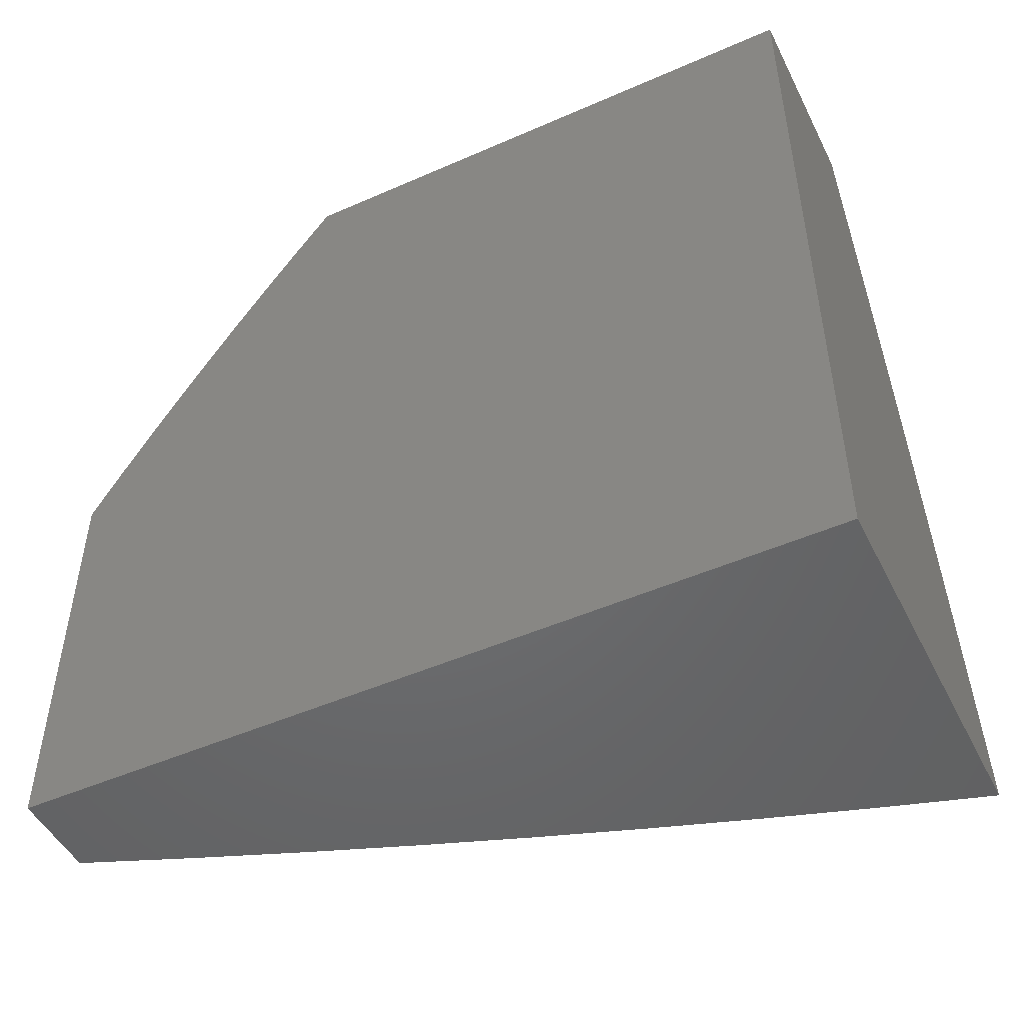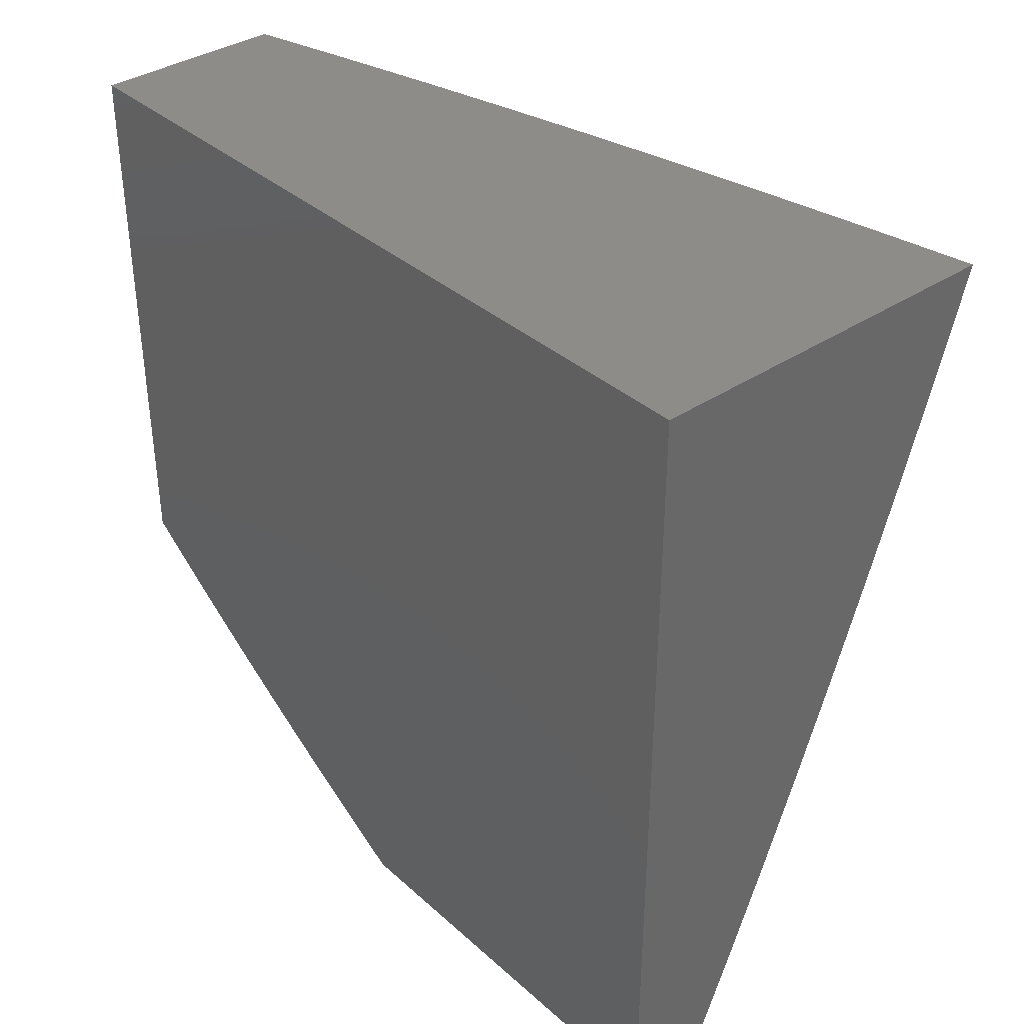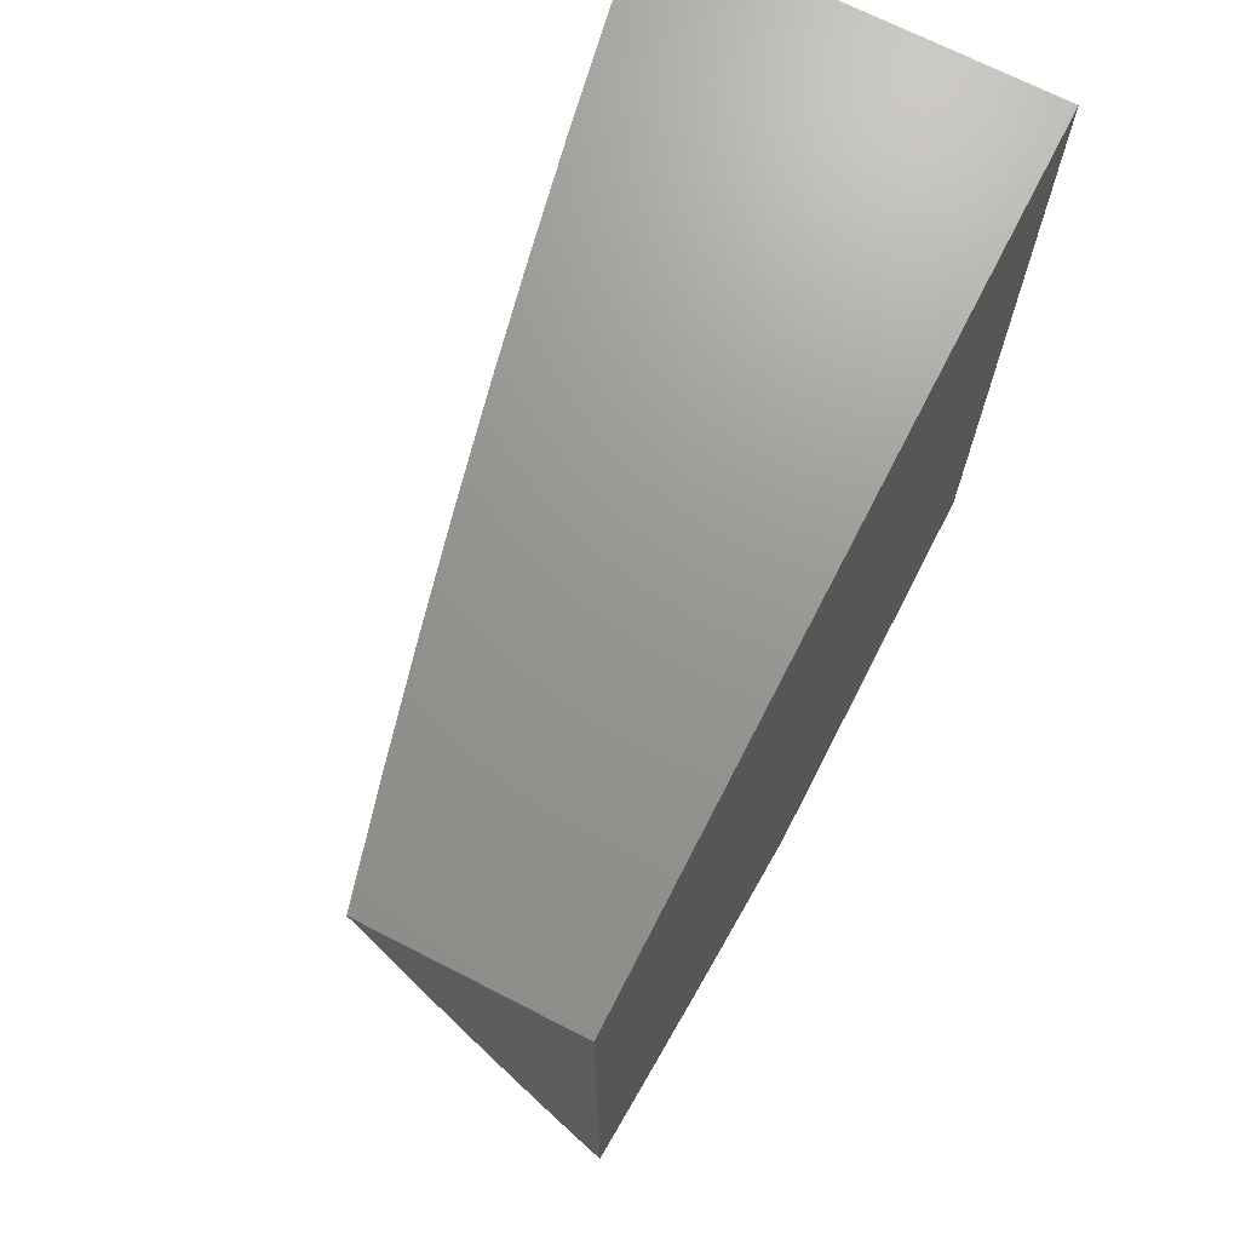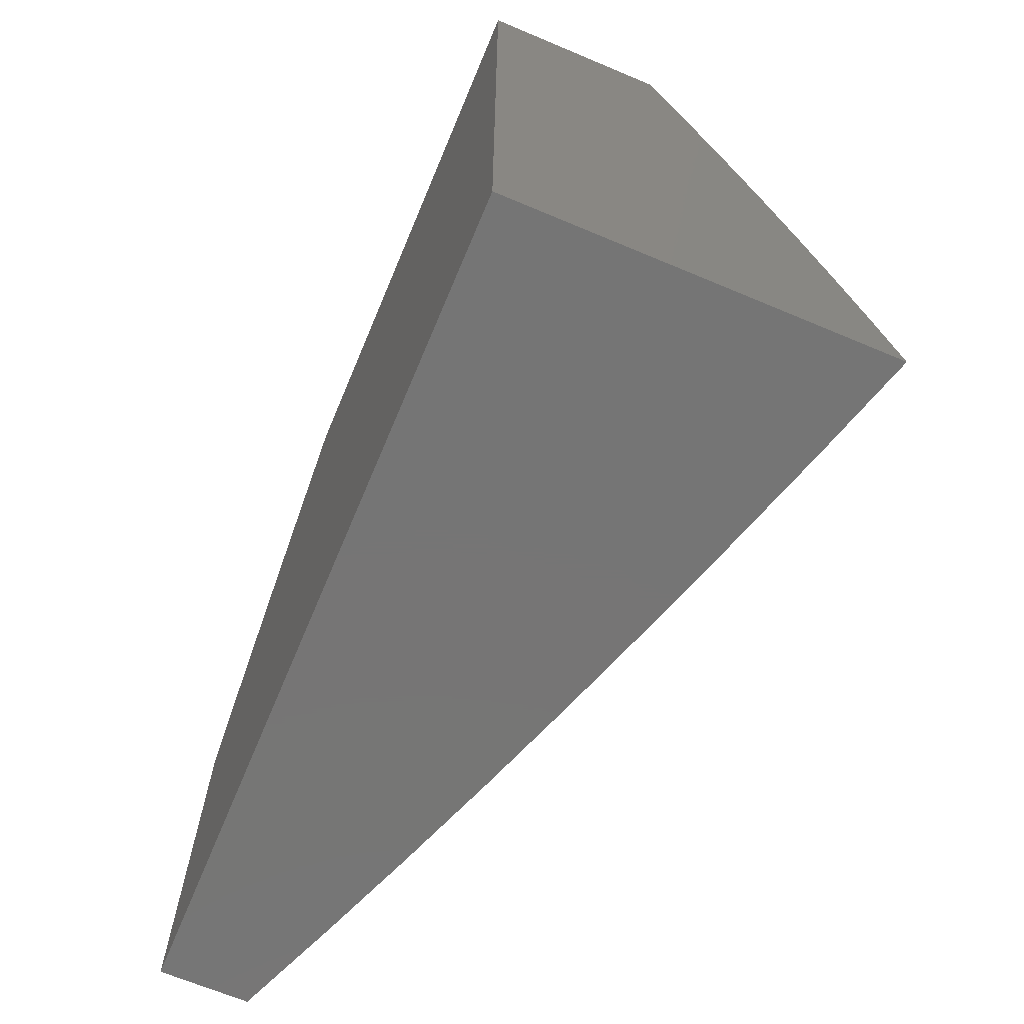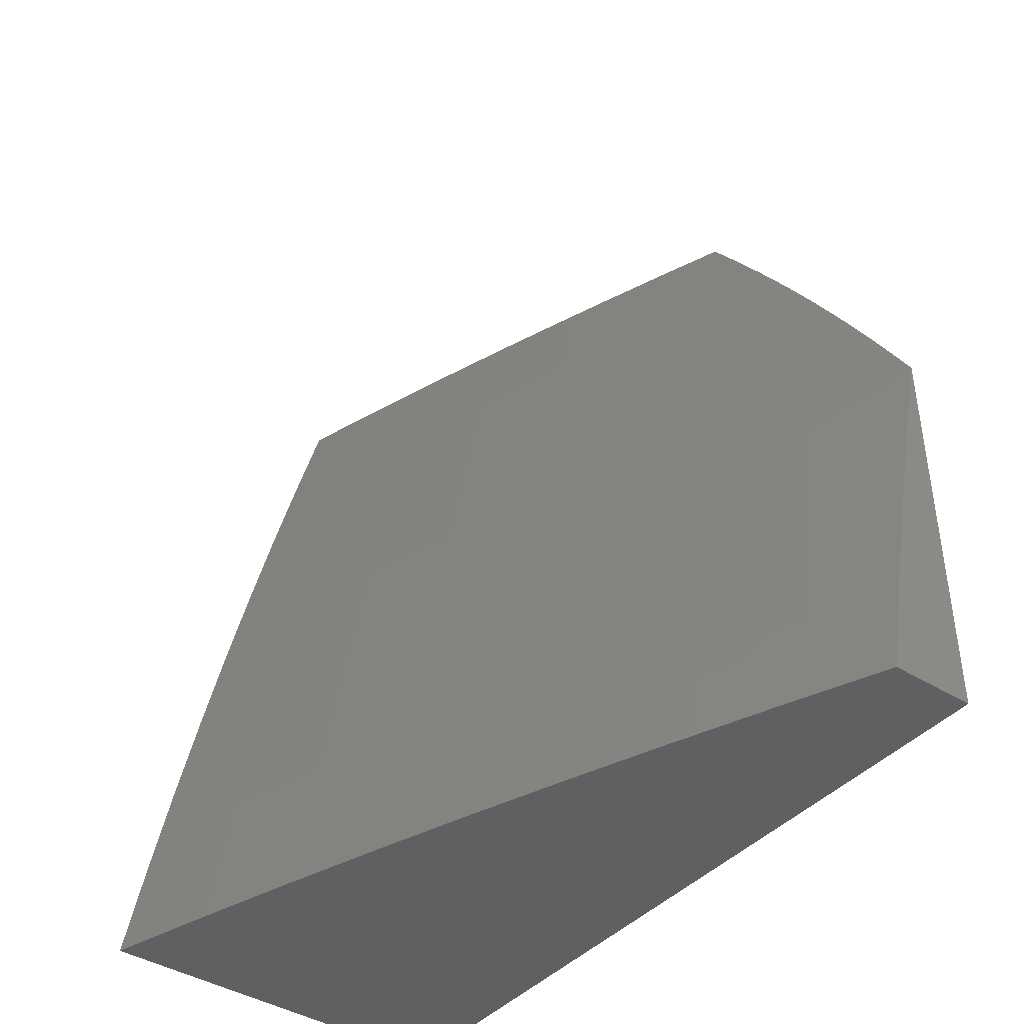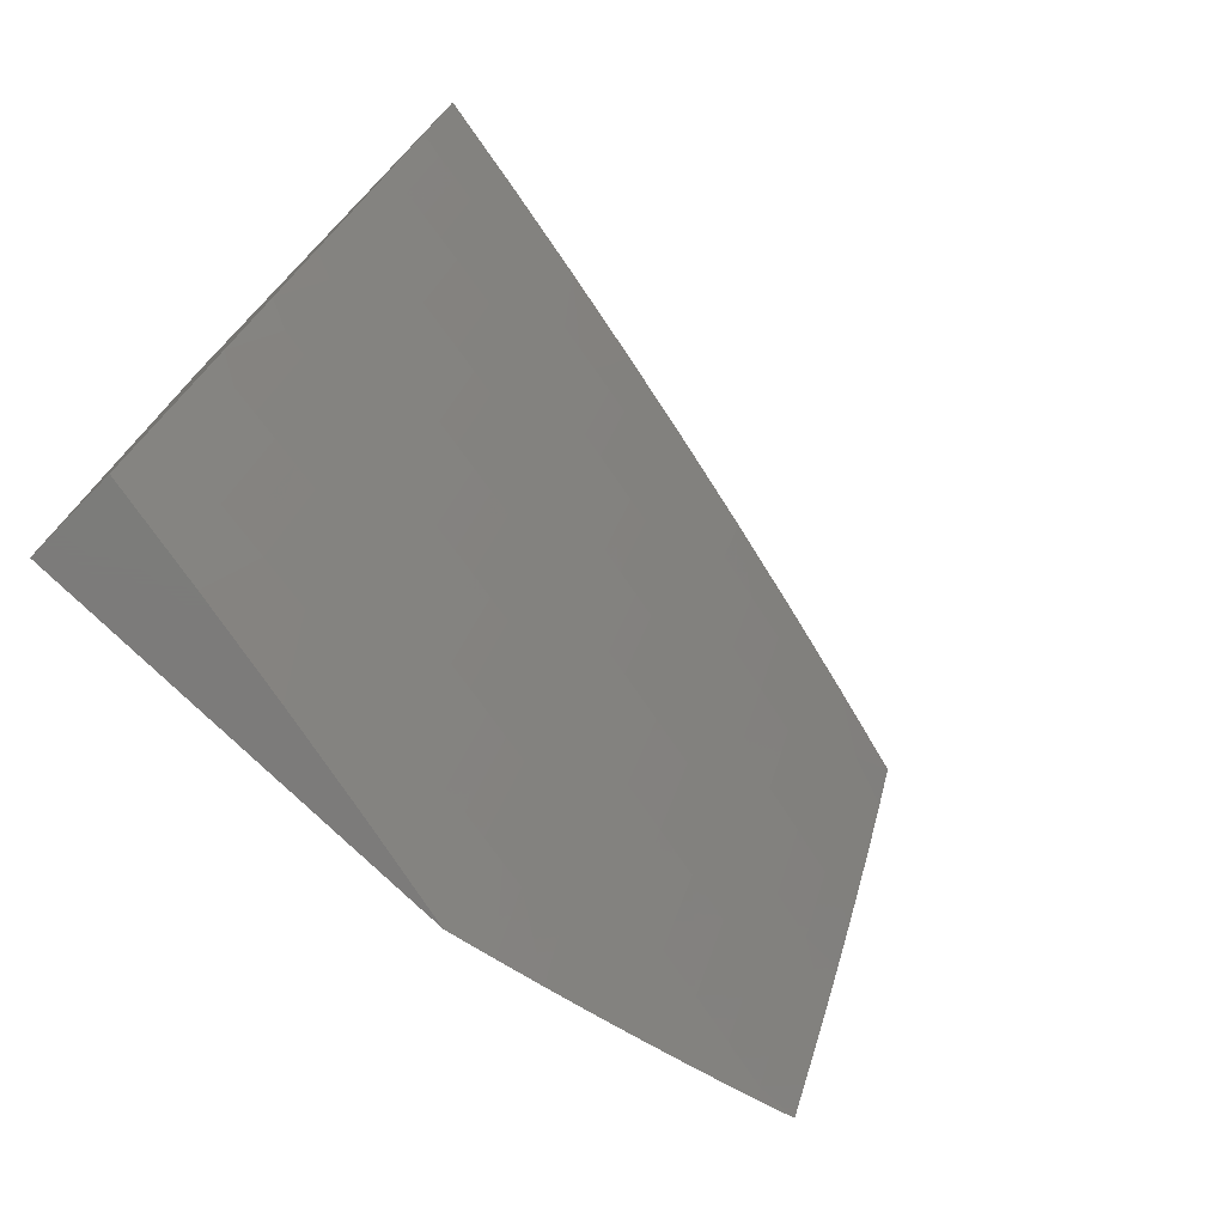
<metadata>
{"format":"stl","ext":"stl","renderer":"f3d","projection":"perspective","resolution":1024,"background":"white","views":[{"elev":-48.9,"azim":116.0,"up":"+Z"},{"elev":36.3,"azim":138.9,"up":"+Y"},{"elev":70.5,"azim":27.1,"up":"+Y"},{"elev":-67.8,"azim":157.2,"up":"+Z"},{"elev":-41.4,"azim":-37.3,"up":"+Z"},{"elev":-75.1,"azim":-134.3,"up":"+Y"}]}
</metadata>
<code>
# stl→obj: 204 verts, 404 faces
v -10.42 -3.127 2
v -10.42 -3.129 2.031
v -10.46 -3 2
v -10.41 -3.127 2.062
v -10.44 -3 2.126
v -10.41 -3.125 2.093
v -10.4 -3.124 2.125
v -10.36 -3.254 2.125
v -10.35 -3.252 2.156
v -10.31 -3.382 2.156
v -10.31 -3.38 2.187
v -10.26 -3.509 2.187
v -10.25 -3.507 2.218
v -10.21 -3.636 2.218
v -10.2 -3.634 2.249
v -10.15 -3.763 2.249
v -10.15 -3.761 2.281
v -10.1 -3.889 2.281
v -10.09 -3.887 2.312
v -10.06 -4 2.254
v -10.03 -4 2.381
v -10.38 -3.253 2
v -10.38 -3.259 2.031
v -10.37 -3.257 2.062
v -10.33 -3.387 2.062
v -10.32 -3.385 2.093
v -10.28 -3.515 2.093
v -10.27 -3.513 2.125
v -10.22 -3.642 2.125
v -10.22 -3.64 2.156
v -10.17 -3.769 2.156
v -10.16 -3.767 2.187
v -10.11 -3.896 2.187
v -10.11 -3.894 2.218
v -10.1 -3.892 2.249
v -10.34 -3.379 2
v -10.33 -3.389 2.031
v -10.28 -3.516 2.062
v -10.23 -3.644 2.093
v -10.17 -3.771 2.125
v -10.12 -3.898 2.156
v -10.08 -4 2.127
v -10.3 -3.505 2
v -10.29 -3.518 2.031
v -10.23 -3.646 2.062
v -10.18 -3.773 2.093
v -10.12 -3.9 2.125
v -10.25 -3.629 2
v -10.24 -3.648 2.031
v -10.19 -3.775 2.062
v -10.13 -3.902 2.093
v -10.21 -3.753 2
v -10.19 -3.777 2.031
v -10.13 -3.904 2.062
v -10.16 -3.877 2
v -10.14 -3.906 2.031
v -10.11 -4 2
v -10 -4 2.507
v -10.07 -3.878 2.437
v -10.07 -3.88 2.405
v -10.08 -3.883 2.374
v -10.13 -3.754 2.374
v -10.14 -3.757 2.343
v -10.18 -3.628 2.343
v -10.19 -3.63 2.312
v -10.24 -3.501 2.312
v -10.24 -3.503 2.281
v -10.29 -3.374 2.281
v -10.29 -3.376 2.249
v -10.34 -3.247 2.249
v -10.34 -3.248 2.218
v -10.39 -3.119 2.218
v -10.39 -3.12 2.187
v -10.41 -3 2.252
v -10 -3.964 2.571
v -10.05 -3.873 2.499
v -10.06 -3.875 2.468
v -10.12 -3.75 2.437
v -10.12 -3.752 2.405
v -10.17 -3.624 2.405
v -10.18 -3.626 2.374
v -10.23 -3.497 2.374
v -10.23 -3.499 2.343
v -10.28 -3.37 2.343
v -10.28 -3.372 2.312
v -10.33 -3.243 2.312
v -10.33 -3.245 2.281
v -10.37 -3.115 2.281
v -10.38 -3.117 2.249
v -10 -3.926 2.634
v -10.04 -3.868 2.562
v -10.05 -3.871 2.531
v -10.1 -3.745 2.499
v -10.11 -3.748 2.468
v -10.16 -3.619 2.468
v -10.17 -3.621 2.437
v -10.21 -3.493 2.437
v -10.22 -3.495 2.405
v -10.26 -3.366 2.405
v -10.27 -3.368 2.374
v -10.31 -3.239 2.374
v -10.32 -3.241 2.343
v -10.36 -3.112 2.343
v -10.37 -3.113 2.312
v -10.39 -3 2.377
v -10.03 -3.863 2.624
v -10 -3.888 2.697
v -10.01 -3.858 2.687
v -10 -3.853 2.75
v -10.07 -3.73 2.687
v -10.05 -3.725 2.75
v -10.11 -3.603 2.687
v -10.1 -3.598 2.75
v -10.16 -3.475 2.687
v -10.15 -3.47 2.75
v -10.21 -3.347 2.687
v -10.19 -3.342 2.75
v -10.25 -3.218 2.687
v -10.23 -3.214 2.75
v -10.29 -3.09 2.687
v -10.28 -3.086 2.75
v -10.3 -3 2.752
v -10.26 -3.081 2.812
v -10.27 -3 2.876
v -10.25 -3.077 2.875
v -10.23 -3.072 2.937
v -10.19 -3.2 2.937
v -10.18 -3.172 3
v -10.15 -3.258 3
v -10.15 -3.328 2.937
v -10.12 -3.344 3
v -10.1 -3.455 2.937
v -10.09 -3.429 3
v -10.06 -3.514 3
v -10.06 -3.582 2.937
v -10.03 -3.599 3
v -10.01 -3.709 2.937
v -10 -3.683 3
v -10 -3.726 2.941
v -10.02 -3.715 2.875
v -10 -3.768 2.881
v -10.04 -3.72 2.812
v -10 -3.809 2.82
v -10 -3.849 2.759
v -10.21 -3.086 3
v -10.24 -3 3
v -10.33 -3 2.627
v -10.3 -3.094 2.624
v -10.26 -3.223 2.624
v -10.22 -3.351 2.624
v -10.17 -3.48 2.624
v -10.13 -3.608 2.624
v -10.08 -3.735 2.624
v -10.32 -3.098 2.562
v -10.36 -3 2.503
v -10.32 -3.1 2.531
v -10.33 -3.102 2.499
v -10.28 -3.229 2.531
v -10.29 -3.231 2.499
v -10.24 -3.358 2.531
v -10.25 -3.36 2.499
v -10.19 -3.486 2.531
v -10.2 -3.489 2.499
v -10.15 -3.615 2.531
v -10.15 -3.617 2.499
v -10.1 -3.743 2.531
v -10.34 -3.106 2.437
v -10.34 -3.104 2.468
v -10.37 -3.255 2.093
v -10.4 -3.122 2.156
v -10.35 -3.25 2.187
v -10.36 -3.11 2.374
v -10.35 -3.108 2.405
v -10.3 -3.235 2.437
v -10.3 -3.233 2.468
v -10.25 -3.362 2.468
v -10.31 -3.237 2.405
v -10.28 -3.227 2.562
v -10.23 -3.356 2.562
v -10.19 -3.484 2.562
v -10.14 -3.612 2.562
v -10.09 -3.74 2.562
v -10.22 -3.209 2.812
v -10.18 -3.337 2.812
v -10.13 -3.465 2.812
v -10.09 -3.593 2.812
v -10.2 -3.205 2.875
v -10.16 -3.333 2.875
v -10.12 -3.46 2.875
v -10.07 -3.588 2.875
v -10.32 -3.383 2.125
v -10.3 -3.378 2.218
v -10.25 -3.505 2.249
v -10.2 -3.632 2.281
v -10.14 -3.759 2.312
v -10.08 -3.885 2.343
v -10.26 -3.364 2.437
v -10.27 -3.511 2.156
v -10.21 -3.491 2.468
v -10.21 -3.638 2.187
v -10.16 -3.765 2.218
v -10 -3 3
v -10 -3 2
v -10 -4 2
f 1 2 3
f 3 2 4
f 3 4 5
f 5 4 6
f 5 6 7
f 7 6 8
f 7 8 9
f 9 8 10
f 9 10 11
f 11 10 12
f 11 12 13
f 13 12 14
f 13 14 15
f 15 14 16
f 15 16 17
f 17 16 18
f 17 18 19
f 19 18 20
f 19 20 21
f 1 22 2
f 2 22 23
f 2 23 24
f 24 23 25
f 24 25 26
f 26 25 27
f 26 27 28
f 28 27 29
f 28 29 30
f 30 29 31
f 30 31 32
f 32 31 33
f 32 33 34
f 34 33 20
f 34 20 35
f 35 20 18
f 35 18 16
f 22 36 23
f 23 36 37
f 23 37 25
f 25 37 38
f 25 38 27
f 27 38 39
f 27 39 29
f 29 39 40
f 29 40 31
f 31 40 41
f 31 41 33
f 33 41 42
f 33 42 20
f 36 43 37
f 37 43 44
f 37 44 38
f 38 44 45
f 38 45 39
f 39 45 46
f 39 46 40
f 40 46 47
f 40 47 41
f 41 47 42
f 43 48 44
f 44 48 49
f 44 49 45
f 45 49 50
f 45 50 46
f 46 50 51
f 46 51 47
f 47 51 42
f 48 52 49
f 49 52 53
f 49 53 50
f 50 53 54
f 50 54 51
f 51 54 42
f 52 55 53
f 53 55 56
f 53 56 54
f 54 56 57
f 54 57 42
f 55 57 56
f 58 59 21
f 21 59 60
f 21 60 61
f 61 60 62
f 61 62 63
f 63 62 64
f 63 64 65
f 65 64 66
f 65 66 67
f 67 66 68
f 67 68 69
f 69 68 70
f 69 70 71
f 71 70 72
f 71 72 73
f 73 72 74
f 73 74 5
f 75 76 58
f 58 76 77
f 58 77 59
f 59 77 78
f 59 78 79
f 79 78 80
f 79 80 81
f 81 80 82
f 81 82 83
f 83 82 84
f 83 84 85
f 85 84 86
f 85 86 87
f 87 86 88
f 87 88 89
f 89 88 74
f 89 74 72
f 90 91 75
f 75 91 92
f 75 92 76
f 76 92 93
f 76 93 94
f 94 93 95
f 94 95 96
f 96 95 97
f 96 97 98
f 98 97 99
f 98 99 100
f 100 99 101
f 100 101 102
f 102 101 103
f 102 103 104
f 104 103 105
f 104 105 74
f 91 90 106
f 106 90 107
f 106 107 108
f 108 107 109
f 108 109 110
f 110 109 111
f 110 111 112
f 112 111 113
f 112 113 114
f 114 113 115
f 114 115 116
f 116 115 117
f 116 117 118
f 118 117 119
f 118 119 120
f 120 119 121
f 120 121 122
f 122 121 123
f 122 123 124
f 124 123 125
f 124 125 126
f 126 125 127
f 126 127 128
f 128 127 129
f 129 127 130
f 129 130 131
f 131 130 132
f 131 132 133
f 133 132 134
f 134 132 135
f 134 135 136
f 136 135 137
f 136 137 138
f 138 137 139
f 139 137 140
f 139 140 141
f 141 140 142
f 141 142 143
f 143 142 111
f 143 111 144
f 144 111 109
f 144 109 107
f 128 145 126
f 126 145 146
f 126 146 124
f 122 147 120
f 120 147 148
f 120 148 118
f 118 148 149
f 118 149 116
f 116 149 150
f 116 150 114
f 114 150 151
f 114 151 112
f 112 151 152
f 112 152 110
f 110 152 153
f 110 153 108
f 108 153 106
f 148 147 154
f 154 147 155
f 154 155 156
f 156 155 157
f 156 157 158
f 158 157 159
f 158 159 160
f 160 159 161
f 160 161 162
f 162 161 163
f 162 163 164
f 164 163 165
f 164 165 166
f 166 165 93
f 166 93 92
f 105 167 155
f 155 167 168
f 155 168 157
f 157 168 159
f 2 24 4
f 4 24 169
f 4 169 6
f 6 169 8
f 73 5 170
f 170 5 7
f 170 7 9
f 73 170 171
f 171 170 9
f 171 9 11
f 104 74 88
f 87 89 70
f 70 89 72
f 102 104 86
f 86 104 88
f 103 172 105
f 105 172 173
f 105 173 167
f 167 173 174
f 167 174 175
f 175 174 176
f 175 176 161
f 161 176 163
f 103 101 172
f 172 101 177
f 172 177 173
f 173 177 174
f 159 168 175
f 175 168 167
f 149 148 154
f 154 156 178
f 178 156 158
f 178 158 179
f 179 158 160
f 179 160 180
f 180 160 162
f 180 162 181
f 181 162 164
f 181 164 182
f 182 164 166
f 182 166 91
f 91 166 92
f 123 121 183
f 183 121 119
f 183 119 184
f 184 119 117
f 184 117 185
f 185 117 115
f 185 115 186
f 186 115 113
f 186 113 142
f 142 113 111
f 125 123 187
f 187 123 183
f 187 183 188
f 188 183 184
f 188 184 189
f 189 184 185
f 189 185 190
f 190 185 186
f 190 186 140
f 140 186 142
f 24 26 169
f 169 26 191
f 169 191 8
f 8 191 10
f 73 171 71
f 71 171 192
f 71 192 69
f 69 192 193
f 69 193 67
f 67 193 194
f 67 194 65
f 65 194 195
f 65 195 63
f 63 195 196
f 63 196 61
f 61 196 21
f 192 171 11
f 85 87 68
f 68 87 70
f 100 102 84
f 84 102 86
f 101 99 177
f 177 99 197
f 177 197 174
f 174 197 176
f 161 159 175
f 150 149 178
f 178 149 154
f 150 178 179
f 130 127 187
f 187 127 125
f 130 187 188
f 26 28 191
f 191 28 198
f 191 198 10
f 10 198 12
f 193 192 13
f 13 192 11
f 83 85 66
f 66 85 68
f 98 100 82
f 82 100 84
f 99 97 197
f 197 97 199
f 197 199 176
f 176 199 163
f 151 150 179
f 151 179 180
f 132 130 188
f 132 188 189
f 28 30 198
f 198 30 200
f 198 200 12
f 12 200 14
f 194 193 15
f 15 193 13
f 81 83 64
f 64 83 66
f 96 98 80
f 80 98 82
f 165 163 199
f 165 199 95
f 95 199 97
f 152 151 180
f 152 180 181
f 135 132 189
f 135 189 190
f 30 32 200
f 200 32 201
f 200 201 14
f 14 201 16
f 195 194 17
f 17 194 15
f 79 81 62
f 62 81 64
f 94 96 78
f 78 96 80
f 93 165 95
f 153 152 181
f 153 181 182
f 137 135 190
f 137 190 140
f 35 16 201
f 35 201 34
f 34 201 32
f 196 195 19
f 19 195 17
f 59 79 60
f 60 79 62
f 76 94 77
f 77 94 78
f 106 153 182
f 106 182 91
f 21 196 19
f 138 139 202
f 202 139 141
f 202 141 143
f 202 143 203
f 203 143 144
f 203 144 107
f 107 90 203
f 203 90 75
f 203 75 58
f 58 204 203
f 58 21 204
f 204 21 20
f 204 20 42
f 42 57 204
f 57 55 204
f 204 55 203
f 203 55 52
f 203 52 48
f 48 43 203
f 203 43 36
f 203 36 22
f 22 1 203
f 203 1 3
f 146 145 202
f 202 145 128
f 202 128 129
f 129 131 202
f 202 131 133
f 202 133 134
f 134 136 202
f 202 136 138
f 3 5 203
f 203 5 74
f 203 74 105
f 105 155 203
f 203 155 147
f 203 147 122
f 203 122 202
f 202 122 124
f 202 124 146

</code>
